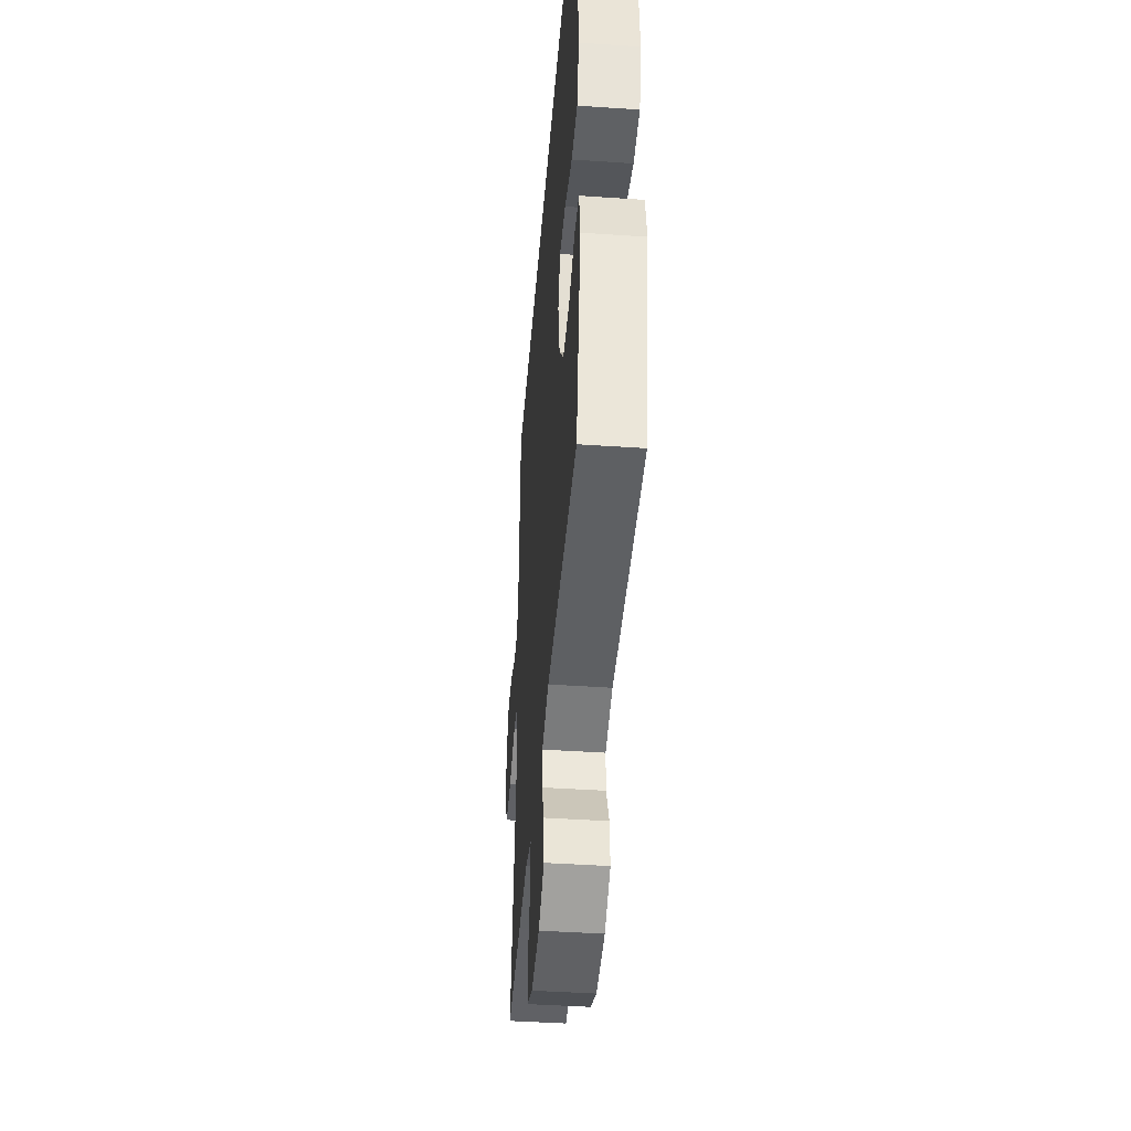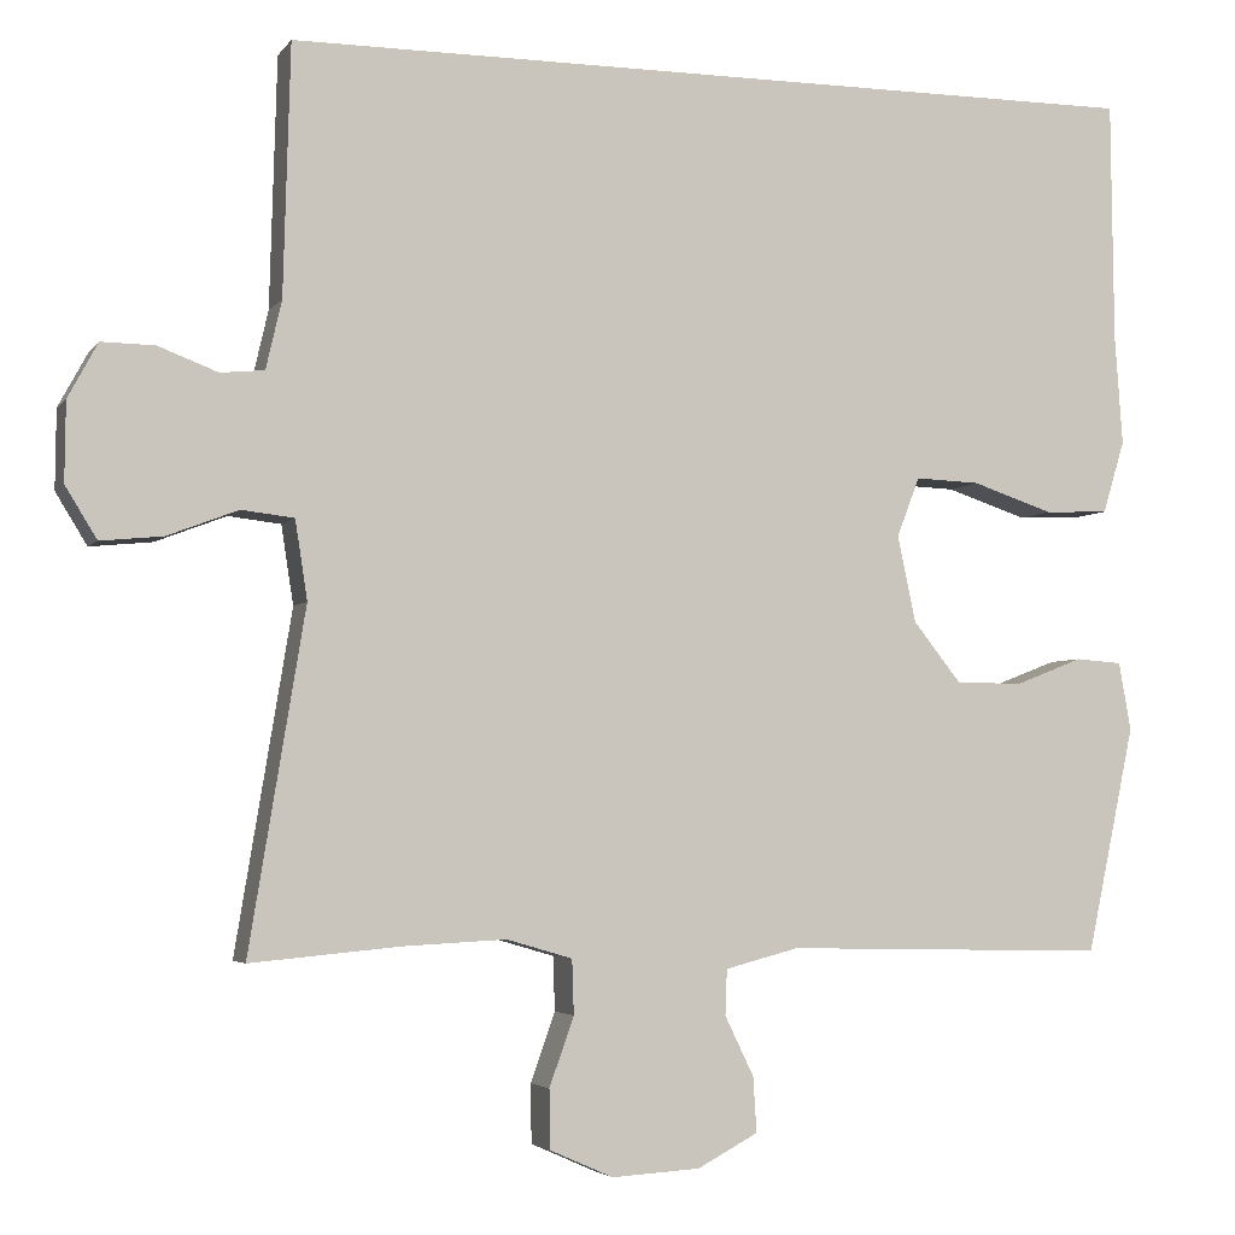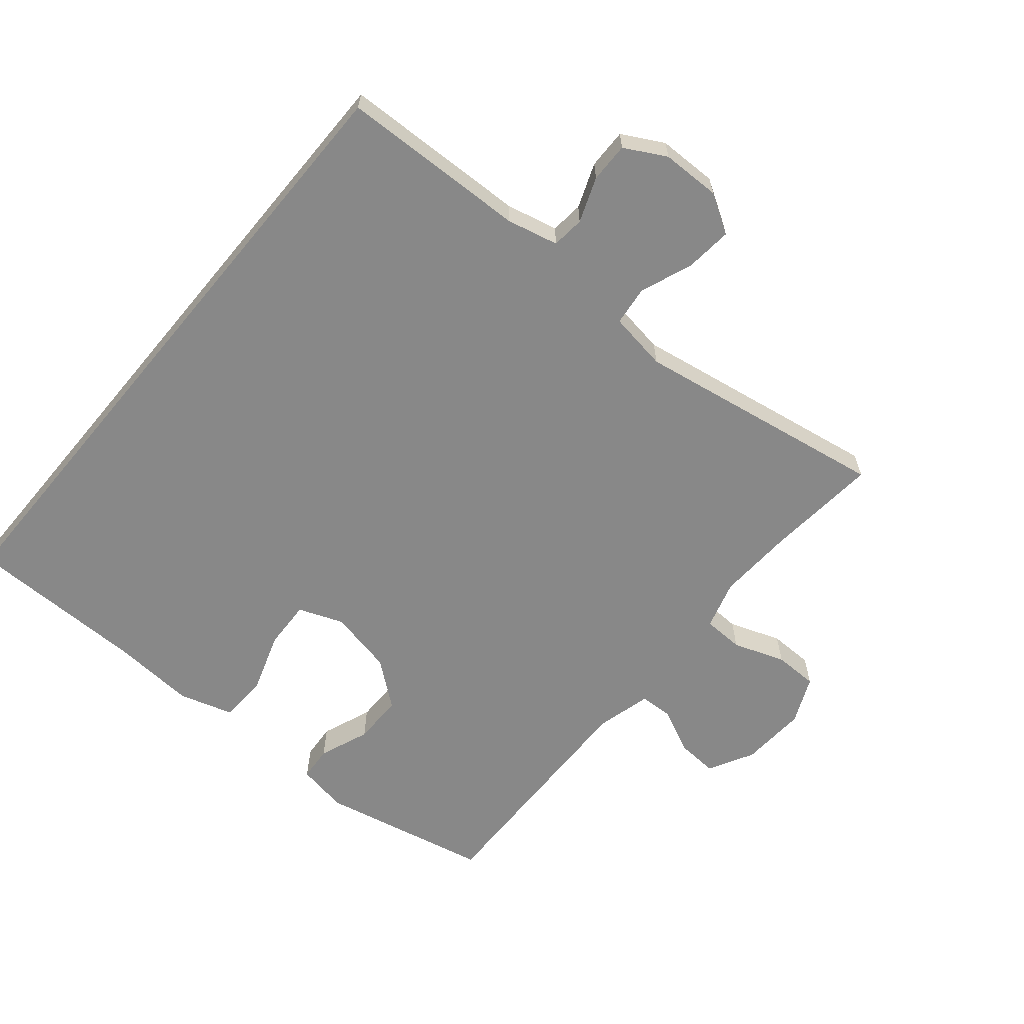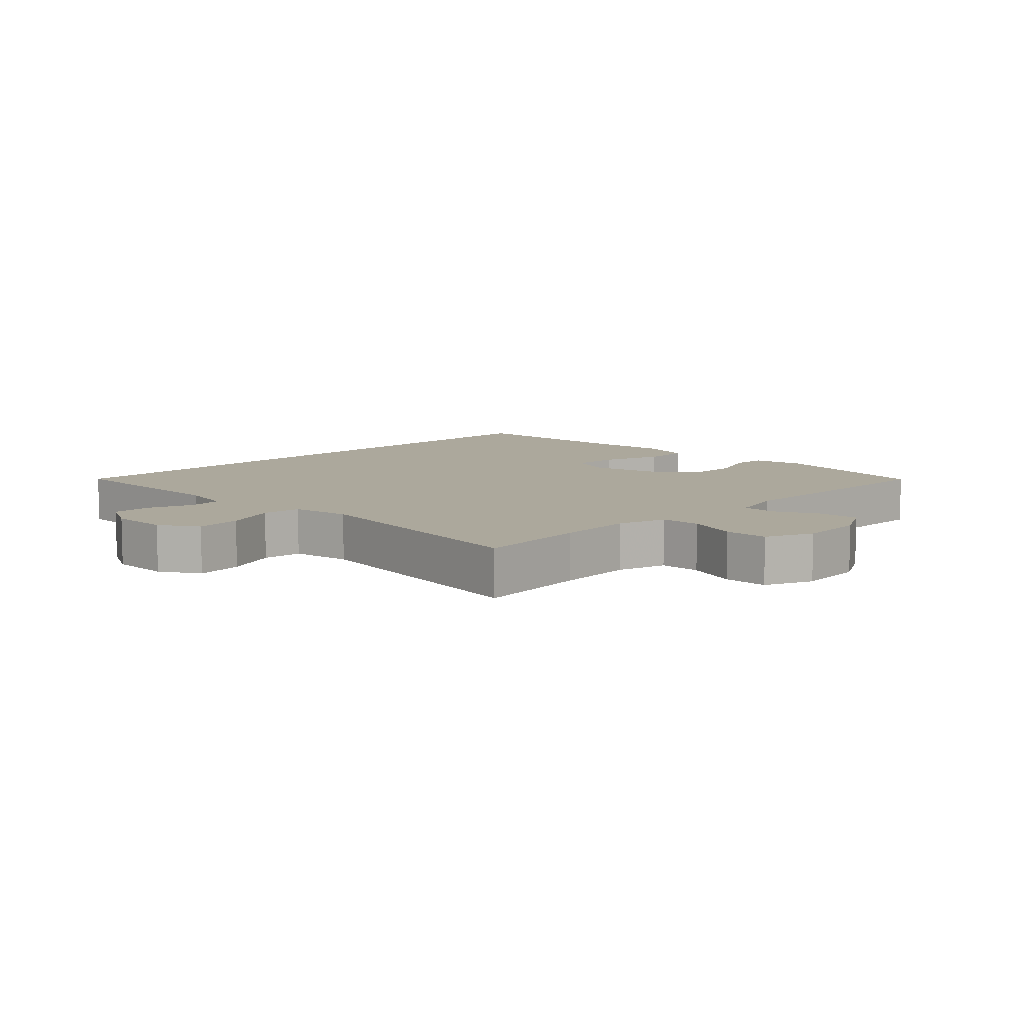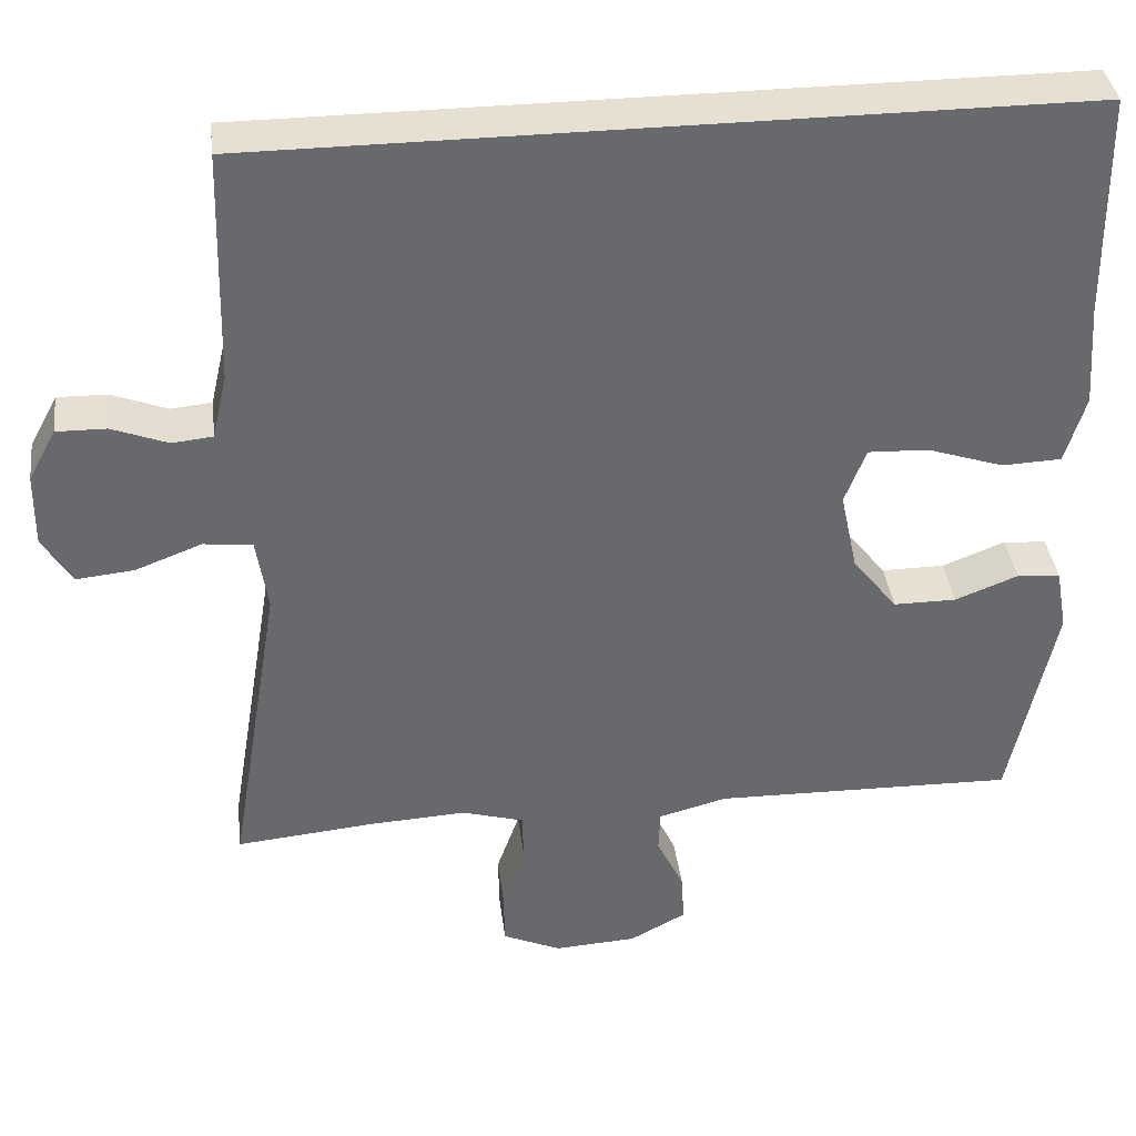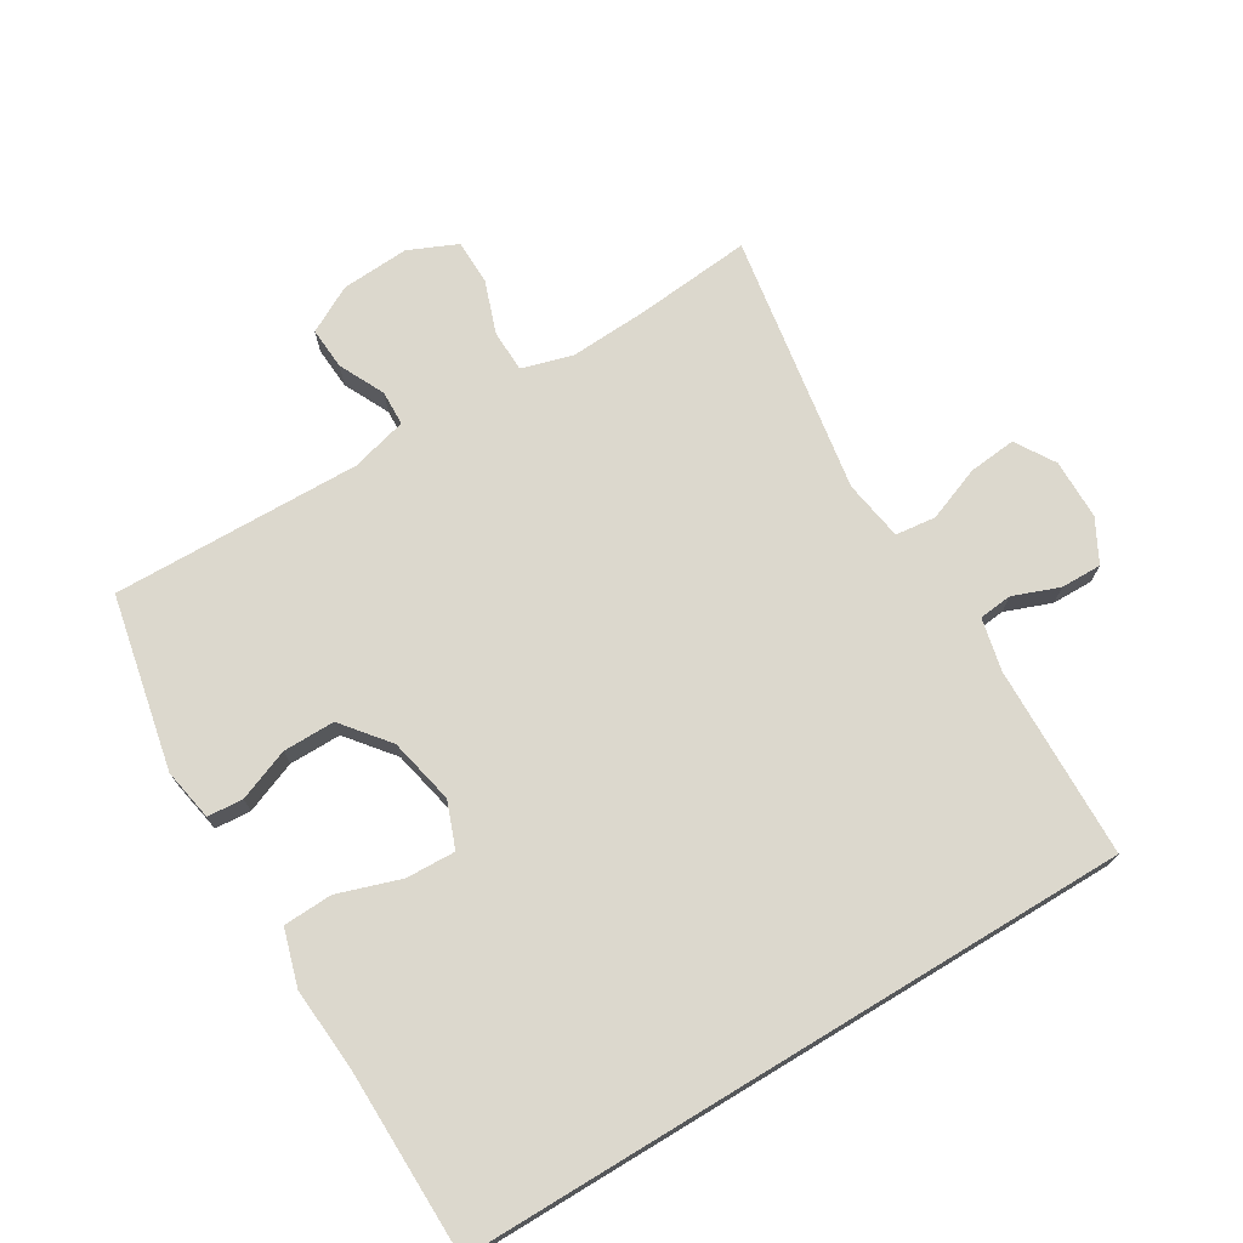
<metadata>
{"format":"obj","ext":"obj","renderer":"f3d","projection":"perspective","resolution":1024,"background":"white","views":[{"elev":-43.6,"azim":-94.6,"up":"+Z"},{"elev":-3.9,"azim":161.4,"up":"+Z"},{"elev":-62.8,"azim":50.2,"up":"+Y"},{"elev":8.5,"azim":134.0,"up":"+Y"},{"elev":37.6,"azim":172.9,"up":"+Z"},{"elev":72.6,"azim":-31.2,"up":"+Y"}]}
</metadata>
<code>
v 0.5 0.07 -0.5
v 0.328 0.07 -0.484
v 0.211 0.07 -0.478
v 0.136 0.07 -0.5
v 0.134 0.07 -0.562
v 0.162 0.07 -0.641
v 0.161 0.07 -0.708
v 0.089 0.07 -0.74
v -0.012 0.07 -0.734
v -0.081 0.07 -0.697
v -0.077 0.07 -0.634
v -0.044 0.07 -0.566
v -0.046 0.07 -0.514
v -0.13 0.07 -0.492
v -0.5 0.07 -0.5
v -0.555 0.07 -0.241
v -0.541 0.07 -0.163
v -0.488 0.07 -0.159
v -0.411 0.07 -0.189
v -0.334 0.07 -0.189
v -0.279 0.07 -0.12
v -0.258 0.07 -0.021
v -0.284 0.07 0.047
v -0.358 0.07 0.044
v -0.451 0.07 0.013
v -0.524 0.07 0.016
v -0.549 0.07 0.099
v -0.54 0.07 0.225
v -0.537 0.07 0.5
v 0.458 0.07 0.5
v 0.466 0.07 0.214
v 0.484 0.07 0.136
v 0.534 0.07 0.131
v 0.602 0.07 0.157
v 0.663 0.07 0.158
v 0.697 0.07 0.095
v 0.698 0.07 0.005
v 0.662 0.07 -0.054
v 0.591 0.07 -0.047
v 0.51 0.07 -0.016
v 0.45 0.07 -0.023
v 0.436 0.07 -0.113
v 0.5 0 -0.5
v 0.328 0 -0.484
v 0.211 0 -0.478
v 0.136 0 -0.5
v 0.134 0 -0.562
v 0.162 0 -0.641
v 0.161 0 -0.708
v 0.089 0 -0.74
v -0.012 0 -0.734
v -0.081 0 -0.697
v -0.077 0 -0.634
v -0.044 0 -0.566
v -0.046 0 -0.514
v -0.13 0 -0.492
v -0.5 0 -0.5
v -0.555 0 -0.241
v -0.541 0 -0.163
v -0.488 0 -0.159
v -0.411 0 -0.189
v -0.334 0 -0.189
v -0.279 0 -0.12
v -0.258 0 -0.021
v -0.284 0 0.047
v -0.358 0 0.044
v -0.451 0 0.013
v -0.524 0 0.016
v -0.549 0 0.099
v -0.54 0 0.225
v -0.537 0 0.5
v 0.458 0 0.5
v 0.466 0 0.214
v 0.484 0 0.136
v 0.534 0 0.131
v 0.602 0 0.157
v 0.663 0 0.158
v 0.697 0 0.095
v 0.698 0 0.005
v 0.662 0 -0.054
v 0.591 0 -0.047
v 0.51 0 -0.016
v 0.45 0 -0.023
v 0.436 0 -0.113
f 38 39 40
f 37 38 40
f 36 37 40
f 35 36 40
f 34 35 40
f 33 34 40
f 32 33 40 41
f 31 32 41
f 31 41 42
f 30 31 42
f 29 30 42
f 28 29 42
f 26 27 28
f 25 26 28
f 24 25 28
f 23 24 28
f 17 18 19
f 16 17 19
f 15 16 19
f 14 15 19
f 13 14 19 20
f 10 11 12
f 9 10 12
f 8 9 12
f 7 8 12
f 6 7 12
f 5 6 12
f 4 5 12 13
f 13 20 21
f 4 13 21
f 3 4 21
f 42 1 2
f 23 28 42
f 42 2 3
f 23 42 3
f 22 23 3
f 3 21 22
f 82 81 80
f 82 80 79
f 82 79 78
f 82 78 77
f 82 77 76
f 82 76 75
f 83 82 75 74
f 83 74 73
f 84 83 73
f 84 73 72
f 84 72 71
f 84 71 70
f 70 69 68
f 70 68 67
f 70 67 66
f 70 66 65
f 61 60 59
f 61 59 58
f 61 58 57
f 61 57 56
f 62 61 56 55
f 54 53 52
f 54 52 51
f 54 51 50
f 54 50 49
f 54 49 48
f 54 48 47
f 55 54 47 46
f 63 62 55
f 63 55 46
f 63 46 45
f 44 43 84
f 84 70 65
f 45 44 84
f 45 84 65
f 45 65 64
f 64 63 45
f 1 43 44 2
f 2 44 45 3
f 3 45 46 4
f 4 46 47 5
f 5 47 48 6
f 6 48 49 7
f 7 49 50 8
f 8 50 51 9
f 9 51 52 10
f 10 52 53 11
f 11 53 54 12
f 12 54 55 13
f 13 55 56 14
f 14 56 57 15
f 15 57 58 16
f 16 58 59 17
f 17 59 60 18
f 18 60 61 19
f 19 61 62 20
f 20 62 63 21
f 21 63 64 22
f 22 64 65 23
f 23 65 66 24
f 24 66 67 25
f 25 67 68 26
f 26 68 69 27
f 27 69 70 28
f 28 70 71 29
f 29 71 72 30
f 30 72 73 31
f 31 73 74 32
f 32 74 75 33
f 33 75 76 34
f 34 76 77 35
f 35 77 78 36
f 36 78 79 37
f 37 79 80 38
f 38 80 81 39
f 39 81 82 40
f 40 82 83 41
f 41 83 84 42
f 42 84 43 1

</code>
